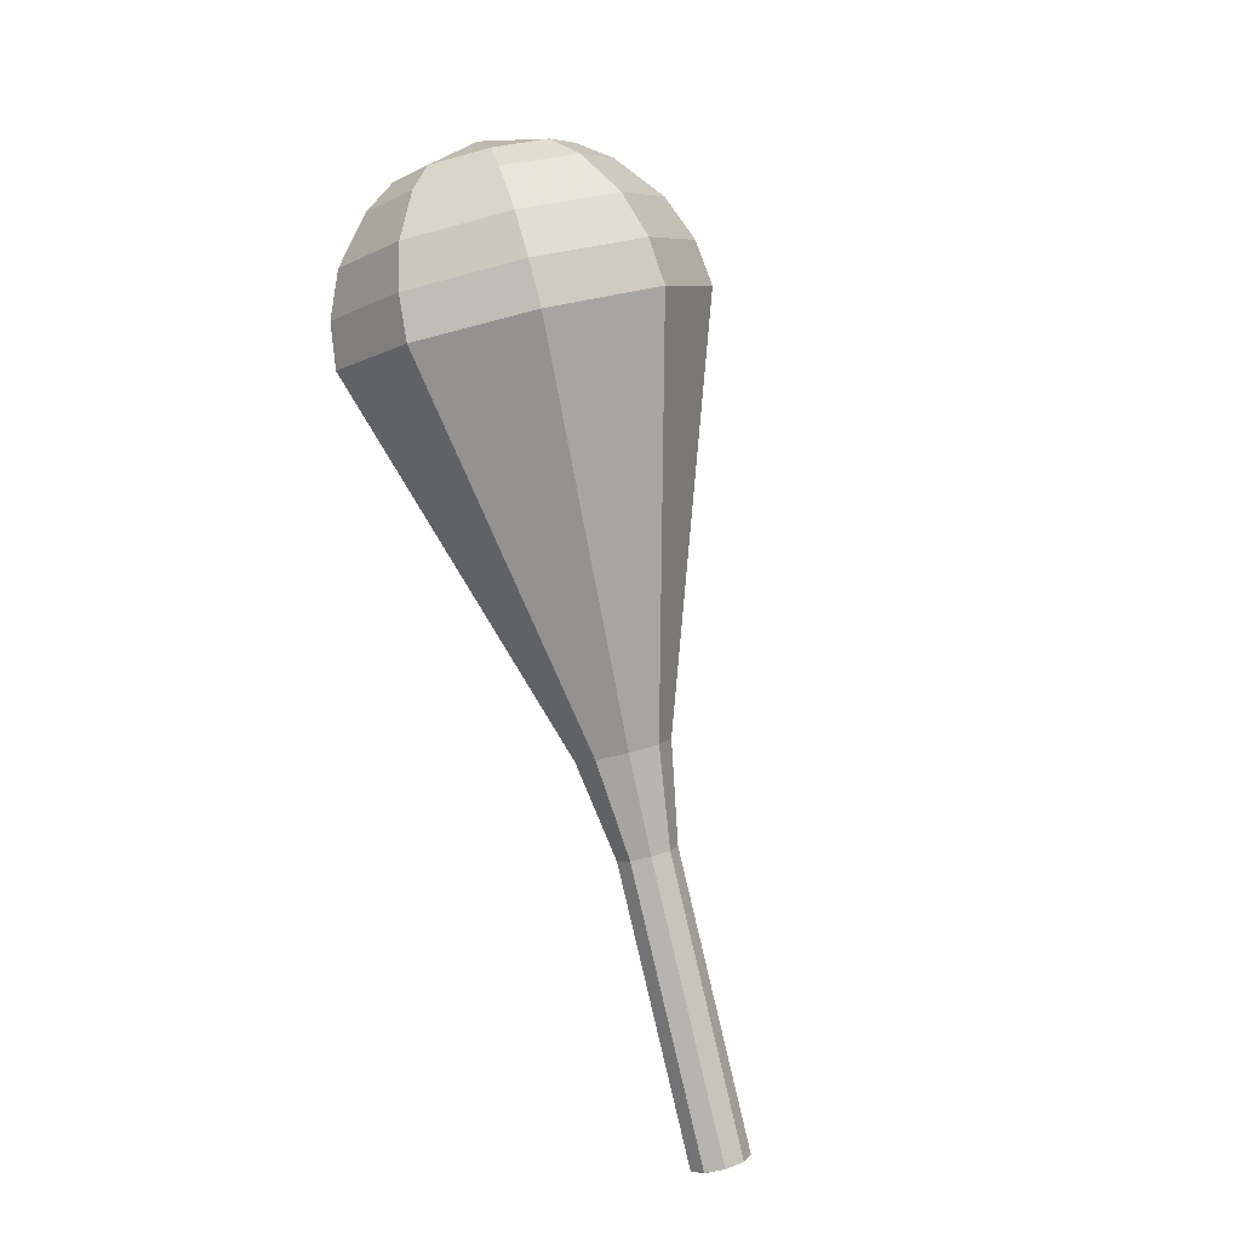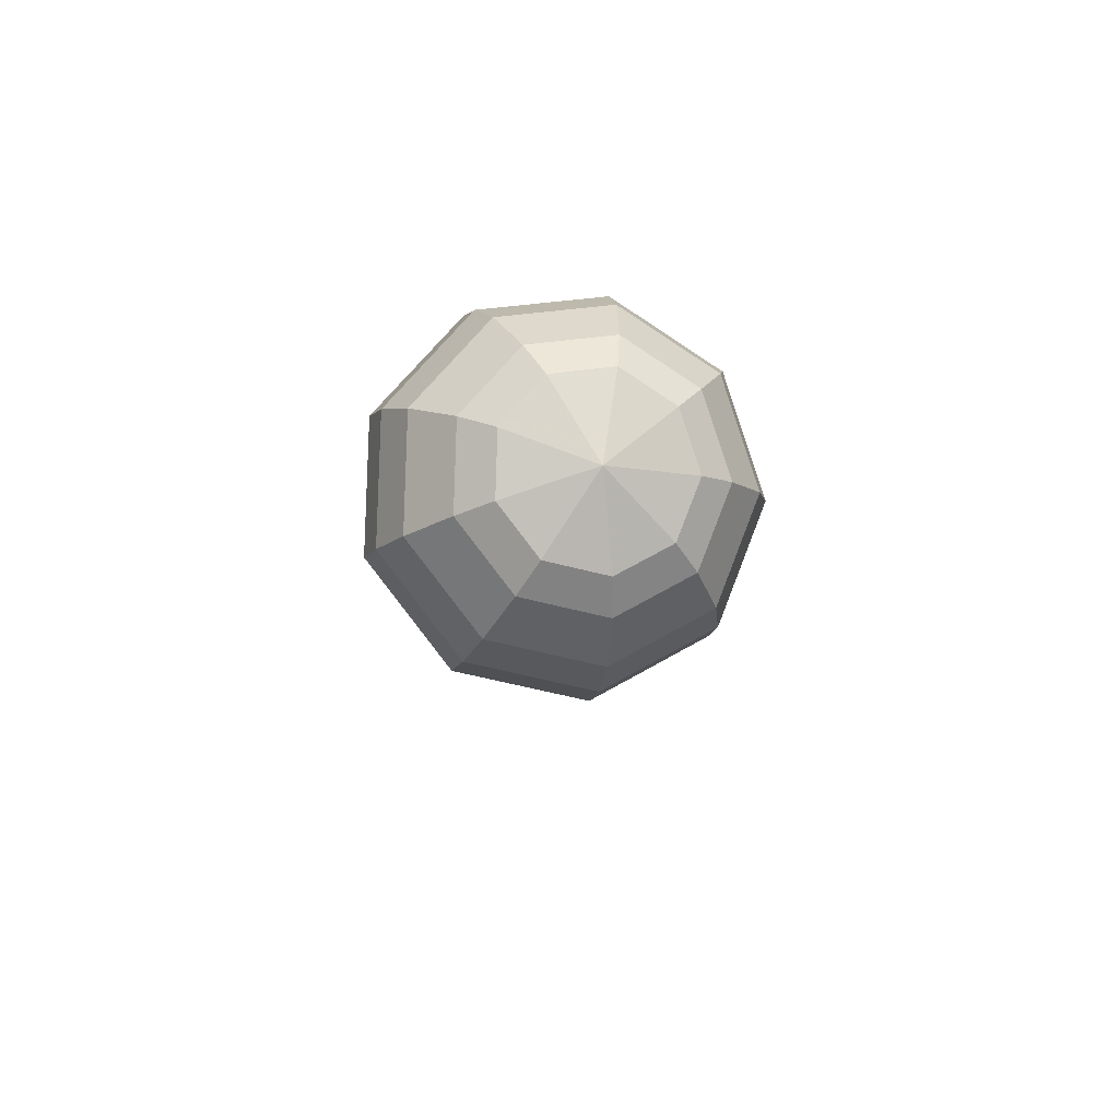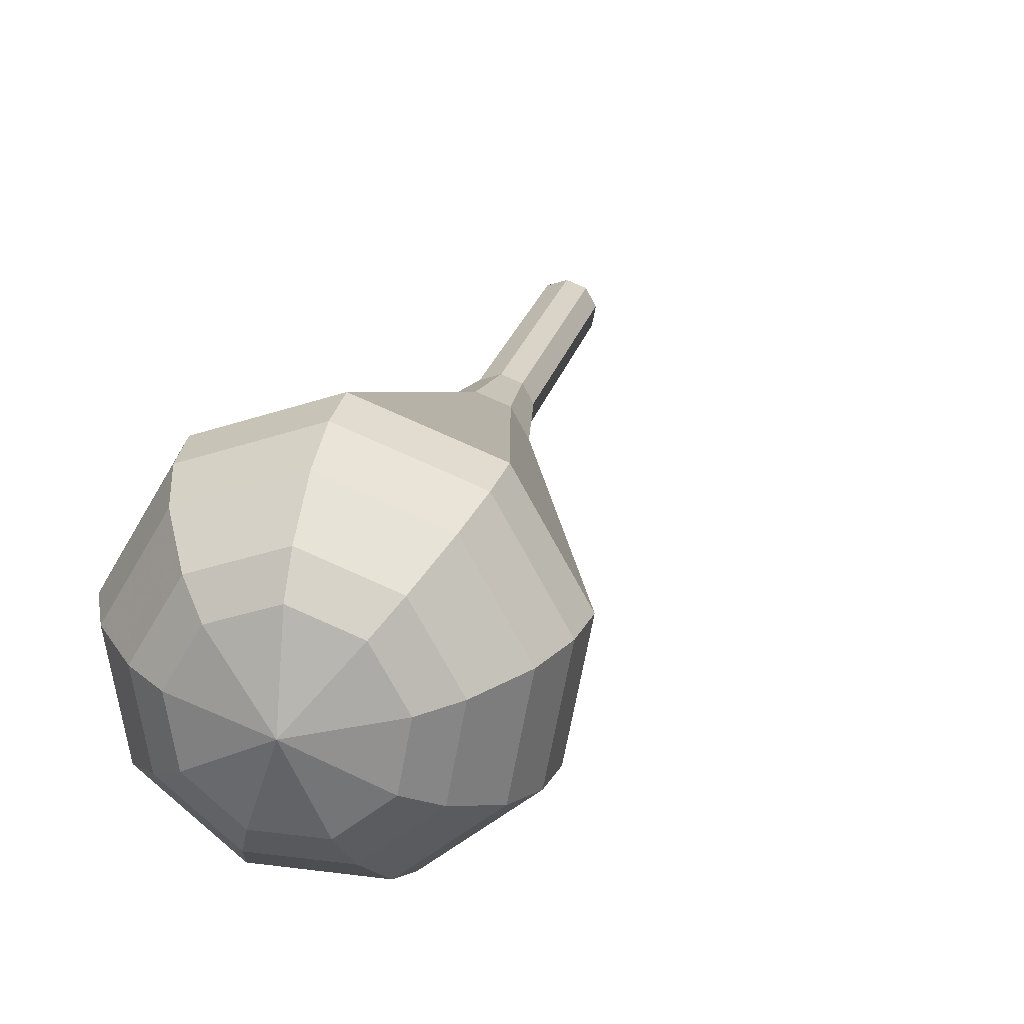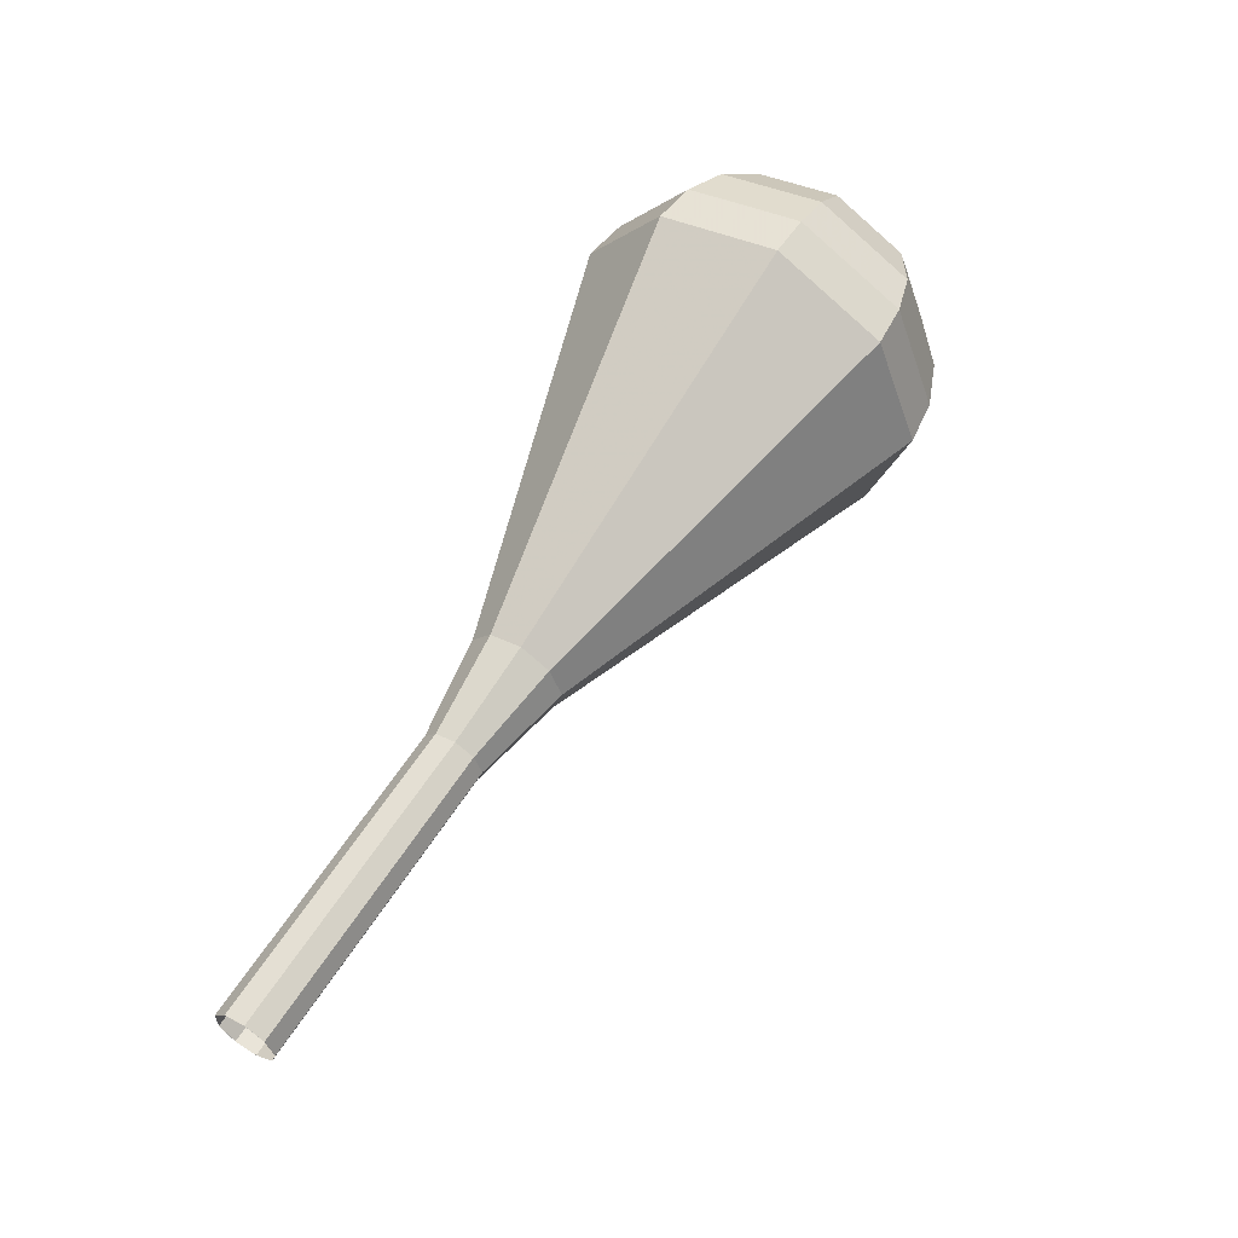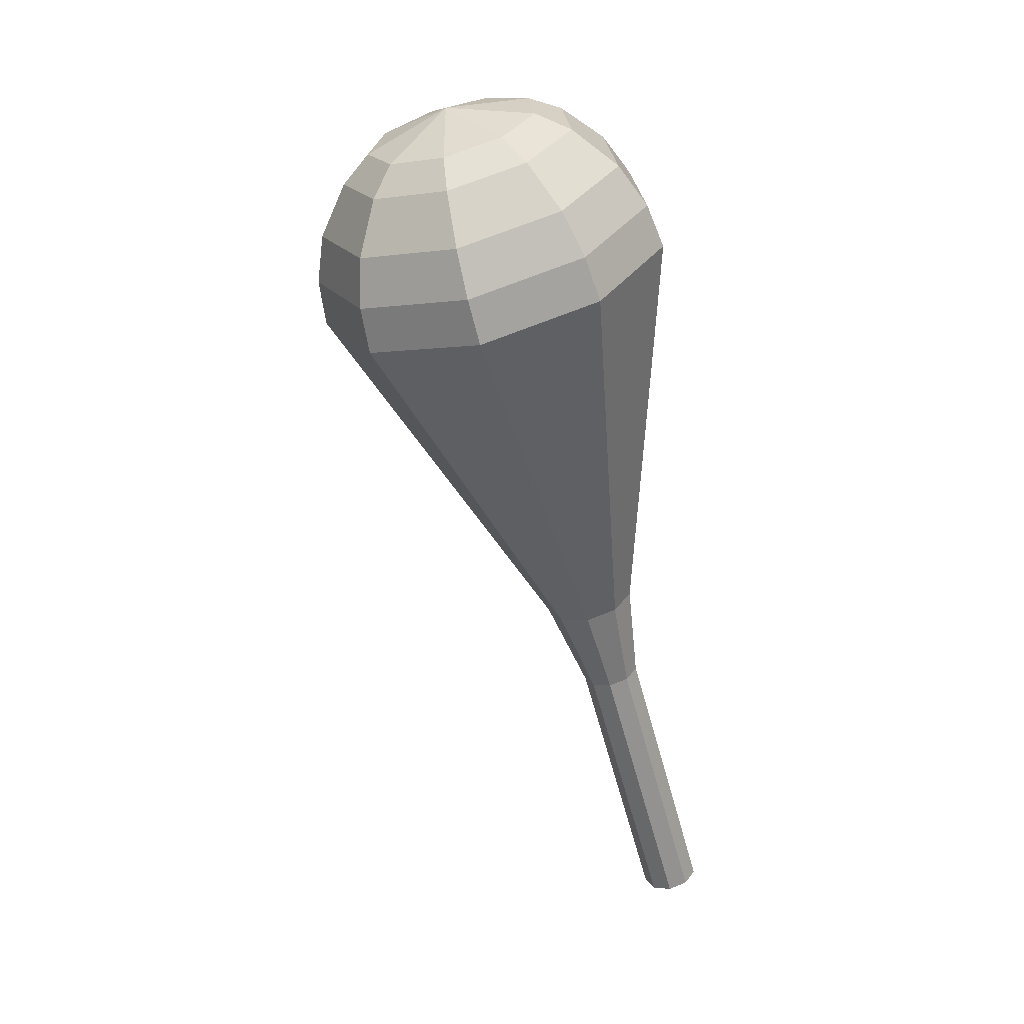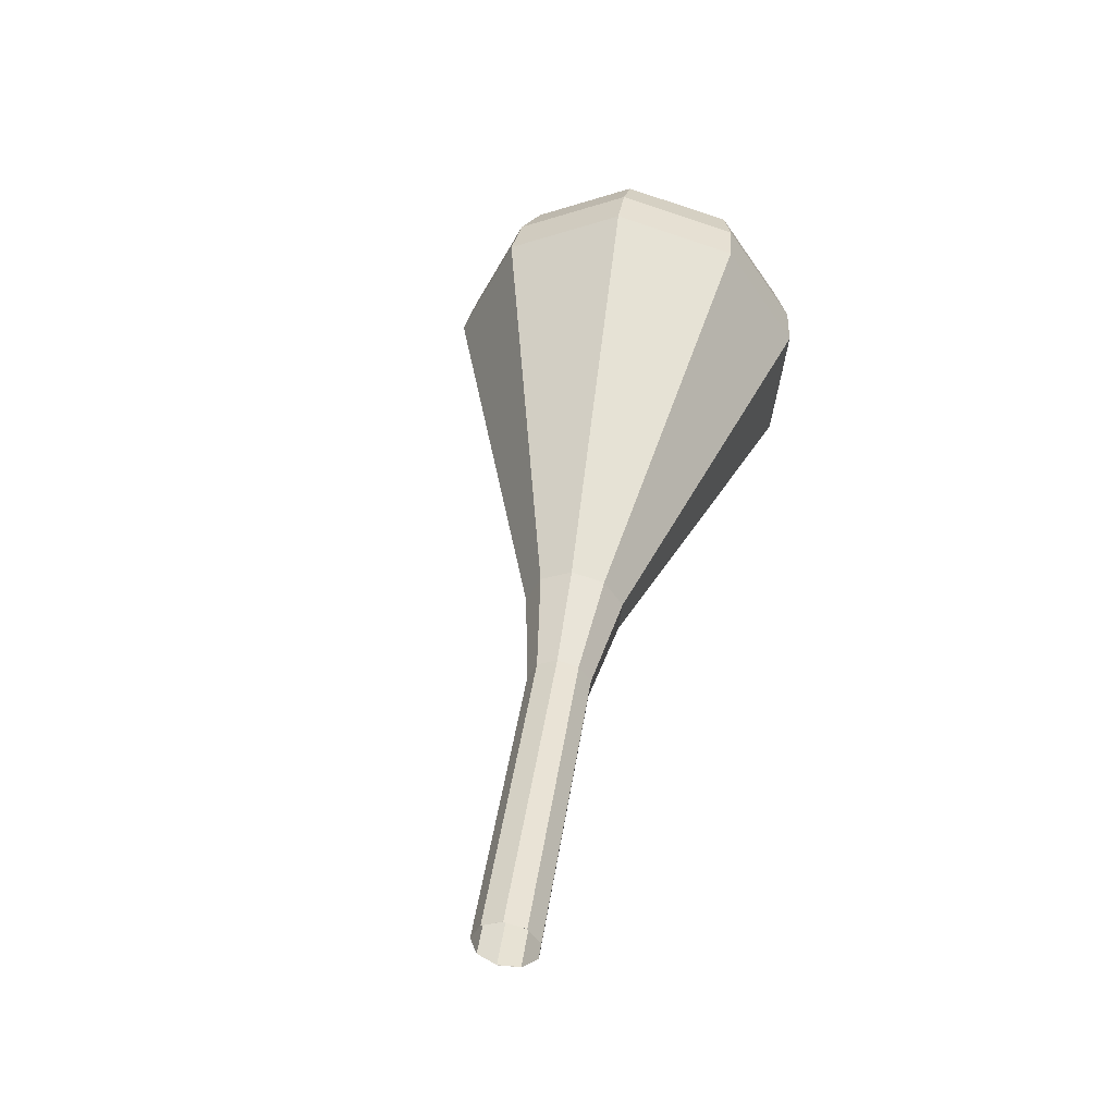
<metadata>
{"format":"obj","ext":"obj","renderer":"f3d","projection":"perspective","resolution":1024,"background":"white","views":[{"elev":-26.8,"azim":45.2,"up":"+Z"},{"elev":53.5,"azim":-2.1,"up":"+Z"},{"elev":-9.1,"azim":25.7,"up":"+Y"},{"elev":-28.0,"azim":-77.6,"up":"+Z"},{"elev":56.0,"azim":169.4,"up":"+Z"},{"elev":-16.5,"azim":-144.6,"up":"+Z"}]}
</metadata>
<code>
g tube1
v 147.1 169.1 121.8
v 147.5 168.6 121.3
v 148.4 168.4 121.1
v 149.1 168.8 121.2
v 149.5 169.5 121.5
v 149.2 170.2 122
v 148.5 170.6 122.3
v 147.7 170.4 122.4
v 147.1 169.8 122.2
v 147.1 169.1 121.8
v 147.1 169.1 121.8
v 147.6 168.5 121.3
v 148.4 168.4 121.1
v 149.1 168.8 121.2
v 149.5 169.5 121.5
v 149.2 170.2 122
v 148.5 170.6 122.3
v 147.7 170.4 122.4
v 147.1 169.8 122.2
v 147.1 169.1 121.8
v 147.8 167 125.3
v 148.3 166.5 124.9
v 149.1 166.4 124.6
v 149.9 166.8 124.7
v 150.2 167.5 125.1
v 149.9 168.2 125.5
v 149.2 168.5 125.9
v 148.4 168.4 125.9
v 147.8 167.8 125.7
v 147.8 167 125.3
v 148.5 165 128.8
v 149 164.4 128.4
v 149.8 164.3 128.2
v 150.6 164.7 128.2
v 150.9 165.4 128.6
v 150.7 166.1 129
v 150 166.4 129.4
v 149.1 166.3 129.5
v 148.5 165.7 129.2
v 148.5 165 128.8
v 149.2 162.9 132.3
v 149.7 162.4 131.9
v 150.5 162.3 131.7
v 151.3 162.6 131.8
v 151.6 163.4 132.1
v 151.4 164 132.6
v 150.7 164.4 132.9
v 149.8 164.2 133
v 149.3 163.6 132.8
v 149.2 162.9 132.3
v 149.3 160.6 135.9
v 150.1 159.7 135.2
v 151.3 159.6 134.9
v 152.5 160.2 135
v 153 161.3 135.5
v 152.7 162.4 136.2
v 151.6 162.9 136.8
v 150.3 162.7 136.9
v 149.3 161.8 136.5
v 149.3 160.6 135.9
v 148.1 155.6 142.9
v 150 153.5 141.3
v 153.1 153.1 140.5
v 155.9 154.6 140.8
v 157.2 157.3 142.1
v 156.3 159.9 143.8
v 153.6 161.2 145.1
v 150.5 160.6 145.4
v 148.3 158.4 144.5
v 148.1 155.6 142.9
v 146.9 150.5 150
v 149.9 147.2 147.5
v 154.8 146.6 146.1
v 159.4 149 146.6
v 161.4 153.3 148.7
v 159.9 157.4 151.3
v 155.7 159.5 153.4
v 150.7 158.5 153.9
v 147.2 155 152.5
v 146.9 150.5 150
v 147.5 149.7 151.6
v 150.4 146.5 149.1
v 155.1 145.9 147.8
v 159.5 148.2 148.3
v 161.5 152.3 150.3
v 160.1 156.3 152.9
v 156 158.3 154.9
v 151.1 157.4 155.4
v 147.8 154 154.1
v 147.5 149.7 151.6
v 148.5 149 153.2
v 151.1 146.1 151
v 155.4 145.6 149.8
v 159.3 147.7 150.2
v 161 151.4 152
v 159.8 154.9 154.4
v 156.1 156.7 156.1
v 151.8 155.9 156.6
v 148.8 152.8 155.4
v 148.5 149 153.2
v 150.3 148.6 154.8
v 152.3 146.4 153.1
v 155.5 146 152.2
v 158.5 147.6 152.5
v 159.9 150.4 153.9
v 158.9 153.1 155.7
v 156.1 154.5 157
v 152.8 153.8 157.4
v 150.5 151.5 156.5
v 150.3 148.6 154.8
v 151.7 148.5 155.6
v 153.2 146.9 154.4
v 155.5 146.7 153.7
v 157.7 147.8 153.9
v 158.7 149.9 154.9
v 158 151.9 156.2
v 156 152.9 157.2
v 153.5 152.4 157.5
v 151.9 150.7 156.8
v 151.7 148.5 155.6
v 155.3 149.3 156.4
v 155.3 149.3 156.4
v 155.3 149.3 156.4
v 155.3 149.3 156.4
v 155.3 149.3 156.4
v 155.3 149.3 156.4
v 155.3 149.3 156.4
v 155.3 149.3 156.4
v 155.3 149.3 156.4
v 155.3 149.3 156.4
f 1 2 12
f 12 11 1
f 2 3 13
f 13 12 2
f 3 4 14
f 14 13 3
f 4 5 15
f 15 14 4
f 5 6 16
f 16 15 5
f 6 7 17
f 17 16 6
f 7 8 18
f 18 17 7
f 8 9 19
f 19 18 8
f 9 10 20
f 20 19 9
f 11 12 22
f 22 21 11
f 12 13 23
f 23 22 12
f 13 14 24
f 24 23 13
f 14 15 25
f 25 24 14
f 15 16 26
f 26 25 15
f 16 17 27
f 27 26 16
f 17 18 28
f 28 27 17
f 18 19 29
f 29 28 18
f 19 20 30
f 30 29 19
f 21 22 32
f 32 31 21
f 22 23 33
f 33 32 22
f 23 24 34
f 34 33 23
f 24 25 35
f 35 34 24
f 25 26 36
f 36 35 25
f 26 27 37
f 37 36 26
f 27 28 38
f 38 37 27
f 28 29 39
f 39 38 28
f 29 30 40
f 40 39 29
f 31 32 42
f 42 41 31
f 32 33 43
f 43 42 32
f 33 34 44
f 44 43 33
f 34 35 45
f 45 44 34
f 35 36 46
f 46 45 35
f 36 37 47
f 47 46 36
f 37 38 48
f 48 47 37
f 38 39 49
f 49 48 38
f 39 40 50
f 50 49 39
f 41 42 52
f 52 51 41
f 42 43 53
f 53 52 42
f 43 44 54
f 54 53 43
f 44 45 55
f 55 54 44
f 45 46 56
f 56 55 45
f 46 47 57
f 57 56 46
f 47 48 58
f 58 57 47
f 48 49 59
f 59 58 48
f 49 50 60
f 60 59 49
f 51 52 62
f 62 61 51
f 52 53 63
f 63 62 52
f 53 54 64
f 64 63 53
f 54 55 65
f 65 64 54
f 55 56 66
f 66 65 55
f 56 57 67
f 67 66 56
f 57 58 68
f 68 67 57
f 58 59 69
f 69 68 58
f 59 60 70
f 70 69 59
f 61 62 72
f 72 71 61
f 62 63 73
f 73 72 62
f 63 64 74
f 74 73 63
f 64 65 75
f 75 74 64
f 65 66 76
f 76 75 65
f 66 67 77
f 77 76 66
f 67 68 78
f 78 77 67
f 68 69 79
f 79 78 68
f 69 70 80
f 80 79 69
f 71 72 82
f 82 81 71
f 72 73 83
f 83 82 72
f 73 74 84
f 84 83 73
f 74 75 85
f 85 84 74
f 75 76 86
f 86 85 75
f 76 77 87
f 87 86 76
f 77 78 88
f 88 87 77
f 78 79 89
f 89 88 78
f 79 80 90
f 90 89 79
f 81 82 92
f 92 91 81
f 82 83 93
f 93 92 82
f 83 84 94
f 94 93 83
f 84 85 95
f 95 94 84
f 85 86 96
f 96 95 85
f 86 87 97
f 97 96 86
f 87 88 98
f 98 97 87
f 88 89 99
f 99 98 88
f 89 90 100
f 100 99 89
f 91 92 102
f 102 101 91
f 92 93 103
f 103 102 92
f 93 94 104
f 104 103 93
f 94 95 105
f 105 104 94
f 95 96 106
f 106 105 95
f 96 97 107
f 107 106 96
f 97 98 108
f 108 107 97
f 98 99 109
f 109 108 98
f 99 100 110
f 110 109 99
f 101 102 112
f 112 111 101
f 102 103 113
f 113 112 102
f 103 104 114
f 114 113 103
f 104 105 115
f 115 114 104
f 105 106 116
f 116 115 105
f 106 107 117
f 117 116 106
f 107 108 118
f 118 117 107
f 108 109 119
f 119 118 108
f 109 110 120
f 120 119 109
f 111 112 122
f 122 121 111
f 112 113 123
f 123 122 112
f 113 114 124
f 124 123 113
f 114 115 125
f 125 124 114
f 115 116 126
f 126 125 115
f 116 117 127
f 127 126 116
f 117 118 128
f 128 127 117
f 118 119 129
f 129 128 118
f 119 120 130
f 130 129 119

</code>
